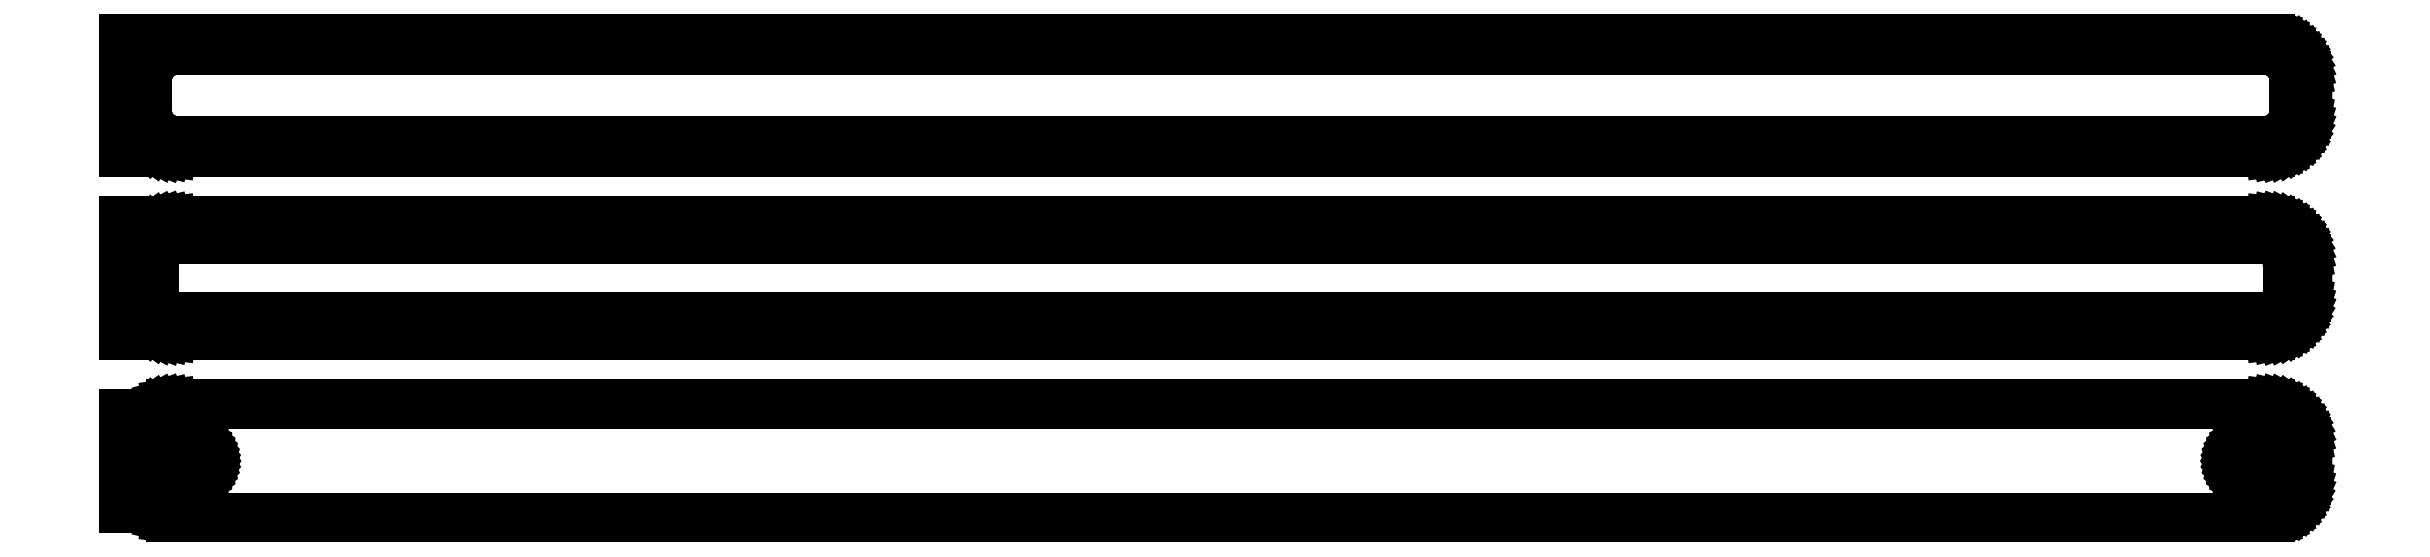
<metadata>
{"format":"dxf","ext":"dxf","renderer":"ezdxf+matplotlib","layout":"modelspace","background":"white","min_lineweight":24,"dpi":150}
</metadata>
<code>
0
SECTION
2
ENTITIES
0
LINE
8
0
10
-141
20
113.9
11
-140.7
21
113.6
0
LINE
8
0
10
-140.7
20
113.6
11
-140.2
21
113.3
0
LINE
8
0
10
-140.2
20
113.3
11
-139.6
21
113
0
LINE
8
0
10
-139.6
20
113
11
-139
21
112.7
0
LINE
8
0
10
-139
20
112.7
11
-138.4
21
112.6
0
LINE
8
0
10
-138.4
20
112.6
11
-137.8
21
112.5
0
LINE
8
0
10
-137.8
20
112.5
11
137.8
21
112.5
0
LINE
8
0
10
137.8
20
112.5
11
138.4
21
112.6
0
LINE
8
0
10
138.4
20
112.6
11
139
21
112.7
0
LINE
8
0
10
139
20
112.7
11
139.6
21
113
0
LINE
8
0
10
139.6
20
113
11
140.2
21
113.3
0
LINE
8
0
10
140.2
20
113.3
11
140.7
21
113.6
0
LINE
8
0
10
140.7
20
113.6
11
141.1
21
114.1
0
LINE
8
0
10
141.1
20
114.1
11
141.5
21
114.6
0
LINE
8
0
10
141.5
20
114.6
11
141.9
21
115.1
0
LINE
8
0
10
141.9
20
115.1
11
142.1
21
115.7
0
LINE
8
0
10
142.1
20
115.7
11
142.3
21
116.3
0
LINE
8
0
10
142.3
20
116.3
11
142.5
21
116.9
0
LINE
8
0
10
142.5
20
116.9
11
142.5
21
117.5
0
LINE
8
0
10
142.5
20
117.5
11
142.5
21
122.5
0
LINE
8
0
10
142.5
20
122.5
11
142.5
21
123.1
0
LINE
8
0
10
142.5
20
123.1
11
142.3
21
123.7
0
LINE
8
0
10
142.3
20
123.7
11
142.1
21
124.3
0
LINE
8
0
10
142.1
20
124.3
11
141.9
21
124.9
0
LINE
8
0
10
141.9
20
124.9
11
141.5
21
125.4
0
LINE
8
0
10
141.5
20
125.4
11
141.1
21
125.9
0
LINE
8
0
10
141.1
20
125.9
11
140.7
21
126.4
0
LINE
8
0
10
140.7
20
126.4
11
140.2
21
126.7
0
LINE
8
0
10
140.2
20
126.7
11
139.6
21
127
0
LINE
8
0
10
139.6
20
127
11
139
21
127.3
0
LINE
8
0
10
139
20
127.3
11
138.4
21
127.4
0
LINE
8
0
10
138.4
20
127.4
11
137.8
21
127.5
0
LINE
8
0
10
137.8
20
127.5
11
-137.8
21
127.5
0
LINE
8
0
10
-137.8
20
127.5
11
-138.4
21
127.4
0
LINE
8
0
10
-138.4
20
127.4
11
-139
21
127.3
0
LINE
8
0
10
-139
20
127.3
11
-139.6
21
127
0
LINE
8
0
10
-139.6
20
127
11
-140.2
21
126.7
0
LINE
8
0
10
-140.2
20
126.7
11
-140.7
21
126.4
0
LINE
8
0
10
-140.7
20
126.4
11
-141
21
126.1
0
LINE
8
0
10
-141
20
126.1
11
-141
21
127.5
0
LINE
8
0
10
-141
20
127.5
11
-144
21
127.5
0
LINE
8
0
10
-144
20
127.5
11
-144
21
112.5
0
LINE
8
0
10
-144
20
112.5
11
-141
21
112.5
0
LINE
8
0
10
-141
20
112.5
11
-141
21
113.9
0
LINE
8
0
10
-137.3
20
114
11
-137.8
21
114.1
0
LINE
8
0
10
-137.8
20
114.1
11
-138.2
21
114.2
0
LINE
8
0
10
-138.2
20
114.2
11
-138.7
21
114.4
0
LINE
8
0
10
-138.7
20
114.4
11
-139.1
21
114.6
0
LINE
8
0
10
-139.1
20
114.6
11
-139.6
21
114.9
0
LINE
8
0
10
-139.6
20
114.9
11
-139.9
21
115.3
0
LINE
8
0
10
-139.9
20
115.3
11
-140.2
21
115.6
0
LINE
8
0
10
-140.2
20
115.6
11
-140.5
21
116.1
0
LINE
8
0
10
-140.5
20
116.1
11
-140.7
21
116.5
0
LINE
8
0
10
-140.7
20
116.5
11
-140.9
21
117
0
LINE
8
0
10
-140.9
20
117
11
-141
21
117.5
0
LINE
8
0
10
-141
20
117.5
11
-141
21
118
0
LINE
8
0
10
-141
20
118
11
-141
21
122
0
LINE
8
0
10
-141
20
122
11
-141
21
122.5
0
LINE
8
0
10
-141
20
122.5
11
-140.9
21
123
0
LINE
8
0
10
-140.9
20
123
11
-140.7
21
123.5
0
LINE
8
0
10
-140.7
20
123.5
11
-140.5
21
123.9
0
LINE
8
0
10
-140.5
20
123.9
11
-140.2
21
124.4
0
LINE
8
0
10
-140.2
20
124.4
11
-139.9
21
124.7
0
LINE
8
0
10
-139.9
20
124.7
11
-139.6
21
125.1
0
LINE
8
0
10
-139.6
20
125.1
11
-139.1
21
125.4
0
LINE
8
0
10
-139.1
20
125.4
11
-138.7
21
125.6
0
LINE
8
0
10
-138.7
20
125.6
11
-138.2
21
125.8
0
LINE
8
0
10
-138.2
20
125.8
11
-137.8
21
125.9
0
LINE
8
0
10
-137.8
20
125.9
11
-137.3
21
126
0
LINE
8
0
10
-137.3
20
126
11
137.3
21
126
0
LINE
8
0
10
137.3
20
126
11
137.8
21
125.9
0
LINE
8
0
10
137.8
20
125.9
11
138.2
21
125.8
0
LINE
8
0
10
138.2
20
125.8
11
138.7
21
125.6
0
LINE
8
0
10
138.7
20
125.6
11
139.1
21
125.4
0
LINE
8
0
10
139.1
20
125.4
11
139.6
21
125.1
0
LINE
8
0
10
139.6
20
125.1
11
139.9
21
124.7
0
LINE
8
0
10
139.9
20
124.7
11
140.2
21
124.4
0
LINE
8
0
10
140.2
20
124.4
11
140.5
21
123.9
0
LINE
8
0
10
140.5
20
123.9
11
140.7
21
123.5
0
LINE
8
0
10
140.7
20
123.5
11
140.9
21
123
0
LINE
8
0
10
140.9
20
123
11
141
21
122.5
0
LINE
8
0
10
141
20
122.5
11
141
21
122
0
LINE
8
0
10
141
20
122
11
141
21
118
0
LINE
8
0
10
141
20
118
11
141
21
117.5
0
LINE
8
0
10
141
20
117.5
11
140.9
21
117
0
LINE
8
0
10
140.9
20
117
11
140.7
21
116.5
0
LINE
8
0
10
140.7
20
116.5
11
140.5
21
116.1
0
LINE
8
0
10
140.5
20
116.1
11
140.2
21
115.6
0
LINE
8
0
10
140.2
20
115.6
11
139.9
21
115.3
0
LINE
8
0
10
139.9
20
115.3
11
139.6
21
114.9
0
LINE
8
0
10
139.6
20
114.9
11
139.1
21
114.6
0
LINE
8
0
10
139.1
20
114.6
11
138.7
21
114.4
0
LINE
8
0
10
138.7
20
114.4
11
138.2
21
114.2
0
LINE
8
0
10
138.2
20
114.2
11
137.8
21
114.1
0
LINE
8
0
10
137.8
20
114.1
11
137.3
21
114
0
LINE
8
0
10
137.3
20
114
11
-137.3
21
114
0
LINE
8
0
10
138.4
20
88.59
11
139
21
88.74
0
LINE
8
0
10
139
20
88.74
11
139.6
21
88.98
0
LINE
8
0
10
139.6
20
88.98
11
140.2
21
89.28
0
LINE
8
0
10
140.2
20
89.28
11
140.7
21
89.65
0
LINE
8
0
10
140.7
20
89.65
11
141.1
21
90.08
0
LINE
8
0
10
141.1
20
90.08
11
141.5
21
90.56
0
LINE
8
0
10
141.5
20
90.56
11
141.9
21
91.09
0
LINE
8
0
10
141.9
20
91.09
11
142.1
21
91.66
0
LINE
8
0
10
142.1
20
91.66
11
142.3
21
92.26
0
LINE
8
0
10
142.3
20
92.26
11
142.5
21
92.87
0
LINE
8
0
10
142.5
20
92.87
11
142.5
21
93.5
0
LINE
8
0
10
142.5
20
93.5
11
142.5
21
98.5
0
LINE
8
0
10
142.5
20
98.5
11
142.5
21
99.13
0
LINE
8
0
10
142.5
20
99.13
11
142.3
21
99.74
0
LINE
8
0
10
142.3
20
99.74
11
142.1
21
100.3
0
LINE
8
0
10
142.1
20
100.3
11
141.9
21
100.9
0
LINE
8
0
10
141.9
20
100.9
11
141.5
21
101.4
0
LINE
8
0
10
141.5
20
101.4
11
141.1
21
101.9
0
LINE
8
0
10
141.1
20
101.9
11
140.7
21
102.4
0
LINE
8
0
10
140.7
20
102.4
11
140.2
21
102.7
0
LINE
8
0
10
140.2
20
102.7
11
139.6
21
103
0
LINE
8
0
10
139.6
20
103
11
139
21
103.3
0
LINE
8
0
10
139
20
103.3
11
138.4
21
103.4
0
LINE
8
0
10
138.4
20
103.4
11
137.8
21
103.5
0
LINE
8
0
10
137.8
20
103.5
11
-137.8
21
103.5
0
LINE
8
0
10
-137.8
20
103.5
11
-138.4
21
103.4
0
LINE
8
0
10
-138.4
20
103.4
11
-139
21
103.3
0
LINE
8
0
10
-139
20
103.3
11
-139.6
21
103
0
LINE
8
0
10
-139.6
20
103
11
-140.2
21
102.7
0
LINE
8
0
10
-140.2
20
102.7
11
-140.7
21
102.4
0
LINE
8
0
10
-140.7
20
102.4
11
-141
21
102.1
0
LINE
8
0
10
-141
20
102.1
11
-141
21
103.5
0
LINE
8
0
10
-141
20
103.5
11
-144
21
103.5
0
LINE
8
0
10
-144
20
103.5
11
-144
21
88.52
0
LINE
8
0
10
-144
20
88.52
11
-141
21
88.52
0
LINE
8
0
10
-141
20
88.52
11
-141
21
89.94
0
LINE
8
0
10
-141
20
89.94
11
-140.7
21
89.65
0
LINE
8
0
10
-140.7
20
89.65
11
-140.2
21
89.28
0
LINE
8
0
10
-140.2
20
89.28
11
-139.6
21
88.98
0
LINE
8
0
10
-139.6
20
88.98
11
-139
21
88.74
0
LINE
8
0
10
-139
20
88.74
11
-138.4
21
88.59
0
LINE
8
0
10
-138.4
20
88.59
11
-137.8
21
88.51
0
LINE
8
0
10
-137.8
20
88.51
11
137.8
21
88.51
0
LINE
8
0
10
137.8
20
88.51
11
138.4
21
88.59
0
LINE
8
0
10
-137.2
20
90.89
11
-137.6
21
90.94
0
LINE
8
0
10
-137.6
20
90.94
11
-138
21
91.04
0
LINE
8
0
10
-138
20
91.04
11
-138.3
21
91.18
0
LINE
8
0
10
-138.3
20
91.18
11
-138.7
21
91.37
0
LINE
8
0
10
-138.7
20
91.37
11
-139
21
91.6
0
LINE
8
0
10
-139
20
91.6
11
-139.3
21
91.87
0
LINE
8
0
10
-139.3
20
91.87
11
-139.5
21
92.17
0
LINE
8
0
10
-139.5
20
92.17
11
-139.7
21
92.5
0
LINE
8
0
10
-139.7
20
92.5
11
-139.9
21
92.85
0
LINE
8
0
10
-139.9
20
92.85
11
-140
21
93.23
0
LINE
8
0
10
-140
20
93.23
11
-140.1
21
93.61
0
LINE
8
0
10
-140.1
20
93.61
11
-140.1
21
94
0
LINE
8
0
10
-140.1
20
94
11
-140.1
21
98
0
LINE
8
0
10
-140.1
20
98
11
-140.1
21
98.39
0
LINE
8
0
10
-140.1
20
98.39
11
-140
21
98.77
0
LINE
8
0
10
-140
20
98.77
11
-139.9
21
99.15
0
LINE
8
0
10
-139.9
20
99.15
11
-139.7
21
99.5
0
LINE
8
0
10
-139.7
20
99.5
11
-139.5
21
99.83
0
LINE
8
0
10
-139.5
20
99.83
11
-139.3
21
100.1
0
LINE
8
0
10
-139.3
20
100.1
11
-139
21
100.4
0
LINE
8
0
10
-139
20
100.4
11
-138.7
21
100.6
0
LINE
8
0
10
-138.7
20
100.6
11
-138.3
21
100.8
0
LINE
8
0
10
-138.3
20
100.8
11
-138
21
101
0
LINE
8
0
10
-138
20
101
11
-137.6
21
101.1
0
LINE
8
0
10
-137.6
20
101.1
11
-137.2
21
101.1
0
LINE
8
0
10
-137.2
20
101.1
11
137.2
21
101.1
0
LINE
8
0
10
137.2
20
101.1
11
137.6
21
101.1
0
LINE
8
0
10
137.6
20
101.1
11
138
21
101
0
LINE
8
0
10
138
20
101
11
138.3
21
100.8
0
LINE
8
0
10
138.3
20
100.8
11
138.7
21
100.6
0
LINE
8
0
10
138.7
20
100.6
11
139
21
100.4
0
LINE
8
0
10
139
20
100.4
11
139.3
21
100.1
0
LINE
8
0
10
139.3
20
100.1
11
139.5
21
99.83
0
LINE
8
0
10
139.5
20
99.83
11
139.7
21
99.5
0
LINE
8
0
10
139.7
20
99.5
11
139.9
21
99.15
0
LINE
8
0
10
139.9
20
99.15
11
140
21
98.77
0
LINE
8
0
10
140
20
98.77
11
140.1
21
98.39
0
LINE
8
0
10
140.1
20
98.39
11
140.1
21
98
0
LINE
8
0
10
140.1
20
98
11
140.1
21
94
0
LINE
8
0
10
140.1
20
94
11
140.1
21
93.61
0
LINE
8
0
10
140.1
20
93.61
11
140
21
93.23
0
LINE
8
0
10
140
20
93.23
11
139.9
21
92.85
0
LINE
8
0
10
139.9
20
92.85
11
139.7
21
92.5
0
LINE
8
0
10
139.7
20
92.5
11
139.5
21
92.17
0
LINE
8
0
10
139.5
20
92.17
11
139.3
21
91.87
0
LINE
8
0
10
139.3
20
91.87
11
139
21
91.6
0
LINE
8
0
10
139
20
91.6
11
138.7
21
91.37
0
LINE
8
0
10
138.7
20
91.37
11
138.3
21
91.18
0
LINE
8
0
10
138.3
20
91.18
11
138
21
91.04
0
LINE
8
0
10
138
20
91.04
11
137.6
21
90.94
0
LINE
8
0
10
137.6
20
90.94
11
137.2
21
90.89
0
LINE
8
0
10
137.2
20
90.89
11
-137.2
21
90.89
0
LINE
8
0
10
138.4
20
64.59
11
139
21
64.74
0
LINE
8
0
10
139
20
64.74
11
139.6
21
64.98
0
LINE
8
0
10
139.6
20
64.98
11
140.2
21
65.28
0
LINE
8
0
10
140.2
20
65.28
11
140.7
21
65.65
0
LINE
8
0
10
140.7
20
65.65
11
141.1
21
66.08
0
LINE
8
0
10
141.1
20
66.08
11
141.5
21
66.56
0
LINE
8
0
10
141.5
20
66.56
11
141.9
21
67.09
0
LINE
8
0
10
141.9
20
67.09
11
142.1
21
67.66
0
LINE
8
0
10
142.1
20
67.66
11
142.3
21
68.26
0
LINE
8
0
10
142.3
20
68.26
11
142.5
21
68.87
0
LINE
8
0
10
142.5
20
68.87
11
142.5
21
69.5
0
LINE
8
0
10
142.5
20
69.5
11
142.5
21
74.5
0
LINE
8
0
10
142.5
20
74.5
11
142.5
21
75.13
0
LINE
8
0
10
142.5
20
75.13
11
142.3
21
75.74
0
LINE
8
0
10
142.3
20
75.74
11
142.1
21
76.34
0
LINE
8
0
10
142.1
20
76.34
11
141.9
21
76.91
0
LINE
8
0
10
141.9
20
76.91
11
141.5
21
77.44
0
LINE
8
0
10
141.5
20
77.44
11
141.1
21
77.92
0
LINE
8
0
10
141.1
20
77.92
11
140.7
21
78.35
0
LINE
8
0
10
140.7
20
78.35
11
140.2
21
78.72
0
LINE
8
0
10
140.2
20
78.72
11
139.6
21
79.02
0
LINE
8
0
10
139.6
20
79.02
11
139
21
79.26
0
LINE
8
0
10
139
20
79.26
11
138.4
21
79.41
0
LINE
8
0
10
138.4
20
79.41
11
137.8
21
79.49
0
LINE
8
0
10
137.8
20
79.49
11
-137.8
21
79.49
0
LINE
8
0
10
-137.8
20
79.49
11
-138.4
21
79.41
0
LINE
8
0
10
-138.4
20
79.41
11
-139
21
79.26
0
LINE
8
0
10
-139
20
79.26
11
-139.6
21
79.02
0
LINE
8
0
10
-139.6
20
79.02
11
-140.2
21
78.72
0
LINE
8
0
10
-140.2
20
78.72
11
-140.7
21
78.35
0
LINE
8
0
10
-140.7
20
78.35
11
-141
21
78.06
0
LINE
8
0
10
-141
20
78.06
11
-141
21
78.15
0
LINE
8
0
10
-141
20
78.15
11
-144
21
78.15
0
LINE
8
0
10
-144
20
78.15
11
-144
21
65.85
0
LINE
8
0
10
-144
20
65.85
11
-141
21
65.85
0
LINE
8
0
10
-141
20
65.85
11
-141
21
65.94
0
LINE
8
0
10
-141
20
65.94
11
-140.7
21
65.65
0
LINE
8
0
10
-140.7
20
65.65
11
-140.2
21
65.28
0
LINE
8
0
10
-140.2
20
65.28
11
-139.6
21
64.98
0
LINE
8
0
10
-139.6
20
64.98
11
-139
21
64.74
0
LINE
8
0
10
-139
20
64.74
11
-138.4
21
64.59
0
LINE
8
0
10
-138.4
20
64.59
11
-137.8
21
64.51
0
LINE
8
0
10
-137.8
20
64.51
11
137.8
21
64.51
0
LINE
8
0
10
137.8
20
64.51
11
138.4
21
64.59
0
LINE
8
0
10
134.9
20
69.87
11
134.6
21
69.9
0
LINE
8
0
10
134.6
20
69.9
11
134.3
21
69.97
0
LINE
8
0
10
134.3
20
69.97
11
134.1
21
70.07
0
LINE
8
0
10
134.1
20
70.07
11
133.9
21
70.2
0
LINE
8
0
10
133.9
20
70.2
11
133.6
21
70.35
0
LINE
8
0
10
133.6
20
70.35
11
133.4
21
70.54
0
LINE
8
0
10
133.4
20
70.54
11
133.3
21
70.74
0
LINE
8
0
10
133.3
20
70.74
11
133.1
21
70.97
0
LINE
8
0
10
133.1
20
70.97
11
133
21
71.21
0
LINE
8
0
10
133
20
71.21
11
132.9
21
71.47
0
LINE
8
0
10
132.9
20
71.47
11
132.9
21
71.73
0
LINE
8
0
10
132.9
20
71.73
11
132.9
21
72
0
LINE
8
0
10
132.9
20
72
11
132.9
21
72.27
0
LINE
8
0
10
132.9
20
72.27
11
132.9
21
72.53
0
LINE
8
0
10
132.9
20
72.53
11
133
21
72.79
0
LINE
8
0
10
133
20
72.79
11
133.1
21
73.03
0
LINE
8
0
10
133.1
20
73.03
11
133.3
21
73.26
0
LINE
8
0
10
133.3
20
73.26
11
133.4
21
73.46
0
LINE
8
0
10
133.4
20
73.46
11
133.6
21
73.65
0
LINE
8
0
10
133.6
20
73.65
11
133.9
21
73.8
0
LINE
8
0
10
133.9
20
73.8
11
134.1
21
73.93
0
LINE
8
0
10
134.1
20
73.93
11
134.3
21
74.03
0
LINE
8
0
10
134.3
20
74.03
11
134.6
21
74.1
0
LINE
8
0
10
134.6
20
74.1
11
134.9
21
74.13
0
LINE
8
0
10
134.9
20
74.13
11
135.1
21
74.13
0
LINE
8
0
10
135.1
20
74.13
11
135.4
21
74.1
0
LINE
8
0
10
135.4
20
74.1
11
135.7
21
74.03
0
LINE
8
0
10
135.7
20
74.03
11
135.9
21
73.93
0
LINE
8
0
10
135.9
20
73.93
11
136.1
21
73.8
0
LINE
8
0
10
136.1
20
73.8
11
136.4
21
73.65
0
LINE
8
0
10
136.4
20
73.65
11
136.6
21
73.46
0
LINE
8
0
10
136.6
20
73.46
11
136.7
21
73.26
0
LINE
8
0
10
136.7
20
73.26
11
136.9
21
73.03
0
LINE
8
0
10
136.9
20
73.03
11
137
21
72.79
0
LINE
8
0
10
137
20
72.79
11
137.1
21
72.53
0
LINE
8
0
10
137.1
20
72.53
11
137.1
21
72.27
0
LINE
8
0
10
137.1
20
72.27
11
137.1
21
72
0
LINE
8
0
10
137.1
20
72
11
137.1
21
71.73
0
LINE
8
0
10
137.1
20
71.73
11
137.1
21
71.47
0
LINE
8
0
10
137.1
20
71.47
11
137
21
71.21
0
LINE
8
0
10
137
20
71.21
11
136.9
21
70.97
0
LINE
8
0
10
136.9
20
70.97
11
136.7
21
70.74
0
LINE
8
0
10
136.7
20
70.74
11
136.6
21
70.54
0
LINE
8
0
10
136.6
20
70.54
11
136.4
21
70.35
0
LINE
8
0
10
136.4
20
70.35
11
136.1
21
70.2
0
LINE
8
0
10
136.1
20
70.2
11
135.9
21
70.07
0
LINE
8
0
10
135.9
20
70.07
11
135.7
21
69.97
0
LINE
8
0
10
135.7
20
69.97
11
135.4
21
69.9
0
LINE
8
0
10
135.4
20
69.9
11
135.1
21
69.87
0
LINE
8
0
10
135.1
20
69.87
11
134.9
21
69.87
0
LINE
8
0
10
-135.1
20
69.87
11
-135.4
21
69.9
0
LINE
8
0
10
-135.4
20
69.9
11
-135.7
21
69.97
0
LINE
8
0
10
-135.7
20
69.97
11
-135.9
21
70.07
0
LINE
8
0
10
-135.9
20
70.07
11
-136.1
21
70.2
0
LINE
8
0
10
-136.1
20
70.2
11
-136.4
21
70.35
0
LINE
8
0
10
-136.4
20
70.35
11
-136.6
21
70.54
0
LINE
8
0
10
-136.6
20
70.54
11
-136.7
21
70.74
0
LINE
8
0
10
-136.7
20
70.74
11
-136.9
21
70.97
0
LINE
8
0
10
-136.9
20
70.97
11
-137
21
71.21
0
LINE
8
0
10
-137
20
71.21
11
-137.1
21
71.47
0
LINE
8
0
10
-137.1
20
71.47
11
-137.1
21
71.73
0
LINE
8
0
10
-137.1
20
71.73
11
-137.1
21
72
0
LINE
8
0
10
-137.1
20
72
11
-137.1
21
72.27
0
LINE
8
0
10
-137.1
20
72.27
11
-137.1
21
72.53
0
LINE
8
0
10
-137.1
20
72.53
11
-137
21
72.79
0
LINE
8
0
10
-137
20
72.79
11
-136.9
21
73.03
0
LINE
8
0
10
-136.9
20
73.03
11
-136.7
21
73.26
0
LINE
8
0
10
-136.7
20
73.26
11
-136.6
21
73.46
0
LINE
8
0
10
-136.6
20
73.46
11
-136.4
21
73.65
0
LINE
8
0
10
-136.4
20
73.65
11
-136.1
21
73.8
0
LINE
8
0
10
-136.1
20
73.8
11
-135.9
21
73.93
0
LINE
8
0
10
-135.9
20
73.93
11
-135.7
21
74.03
0
LINE
8
0
10
-135.7
20
74.03
11
-135.4
21
74.1
0
LINE
8
0
10
-135.4
20
74.1
11
-135.1
21
74.13
0
LINE
8
0
10
-135.1
20
74.13
11
-134.9
21
74.13
0
LINE
8
0
10
-134.9
20
74.13
11
-134.6
21
74.1
0
LINE
8
0
10
-134.6
20
74.1
11
-134.3
21
74.03
0
LINE
8
0
10
-134.3
20
74.03
11
-134.1
21
73.93
0
LINE
8
0
10
-134.1
20
73.93
11
-133.9
21
73.8
0
LINE
8
0
10
-133.9
20
73.8
11
-133.6
21
73.65
0
LINE
8
0
10
-133.6
20
73.65
11
-133.4
21
73.46
0
LINE
8
0
10
-133.4
20
73.46
11
-133.3
21
73.26
0
LINE
8
0
10
-133.3
20
73.26
11
-133.1
21
73.03
0
LINE
8
0
10
-133.1
20
73.03
11
-133
21
72.79
0
LINE
8
0
10
-133
20
72.79
11
-132.9
21
72.53
0
LINE
8
0
10
-132.9
20
72.53
11
-132.9
21
72.27
0
LINE
8
0
10
-132.9
20
72.27
11
-132.9
21
72
0
LINE
8
0
10
-132.9
20
72
11
-132.9
21
71.73
0
LINE
8
0
10
-132.9
20
71.73
11
-132.9
21
71.47
0
LINE
8
0
10
-132.9
20
71.47
11
-133
21
71.21
0
LINE
8
0
10
-133
20
71.21
11
-133.1
21
70.97
0
LINE
8
0
10
-133.1
20
70.97
11
-133.3
21
70.74
0
LINE
8
0
10
-133.3
20
70.74
11
-133.4
21
70.54
0
LINE
8
0
10
-133.4
20
70.54
11
-133.6
21
70.35
0
LINE
8
0
10
-133.6
20
70.35
11
-133.9
21
70.2
0
LINE
8
0
10
-133.9
20
70.2
11
-134.1
21
70.07
0
LINE
8
0
10
-134.1
20
70.07
11
-134.3
21
69.97
0
LINE
8
0
10
-134.3
20
69.97
11
-134.6
21
69.9
0
LINE
8
0
10
-134.6
20
69.9
11
-134.9
21
69.87
0
LINE
8
0
10
-134.9
20
69.87
11
-135.1
21
69.87
0
ENDSEC
0
EOF

</code>
